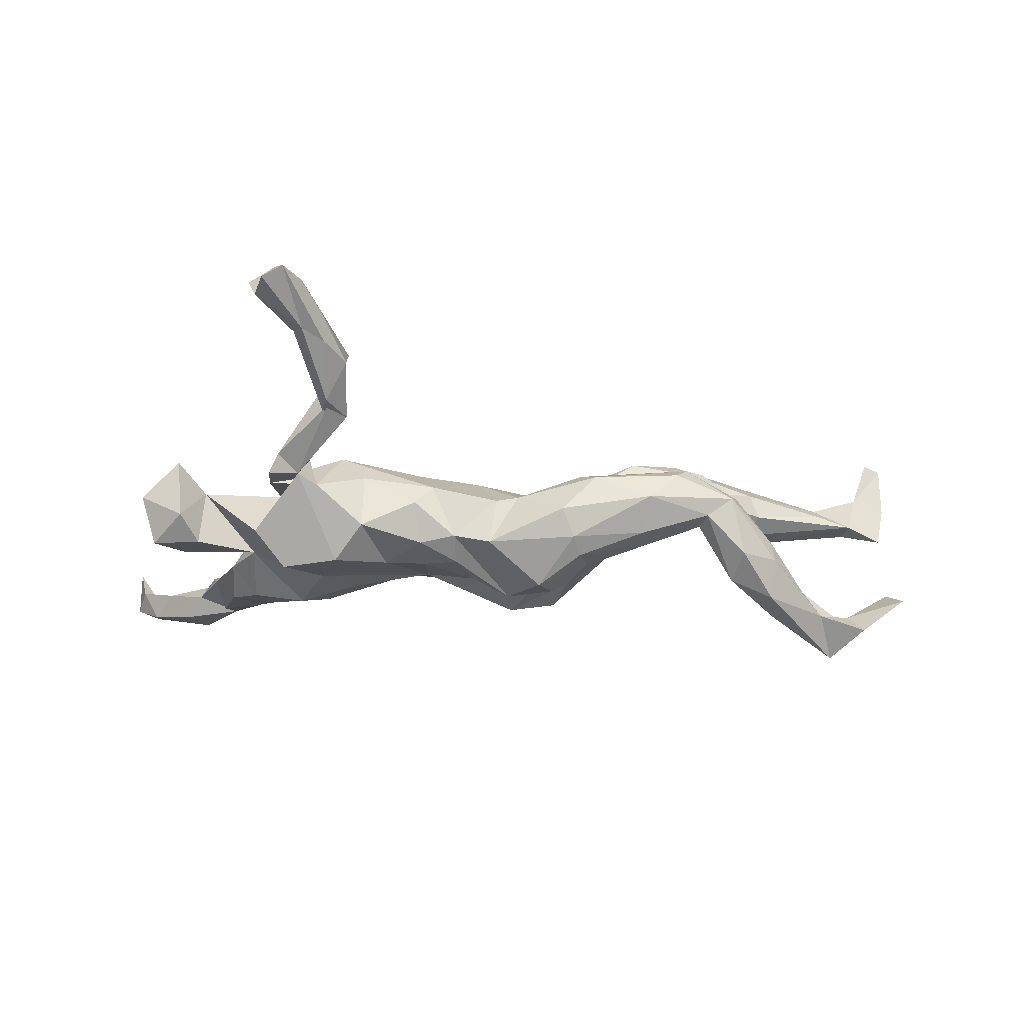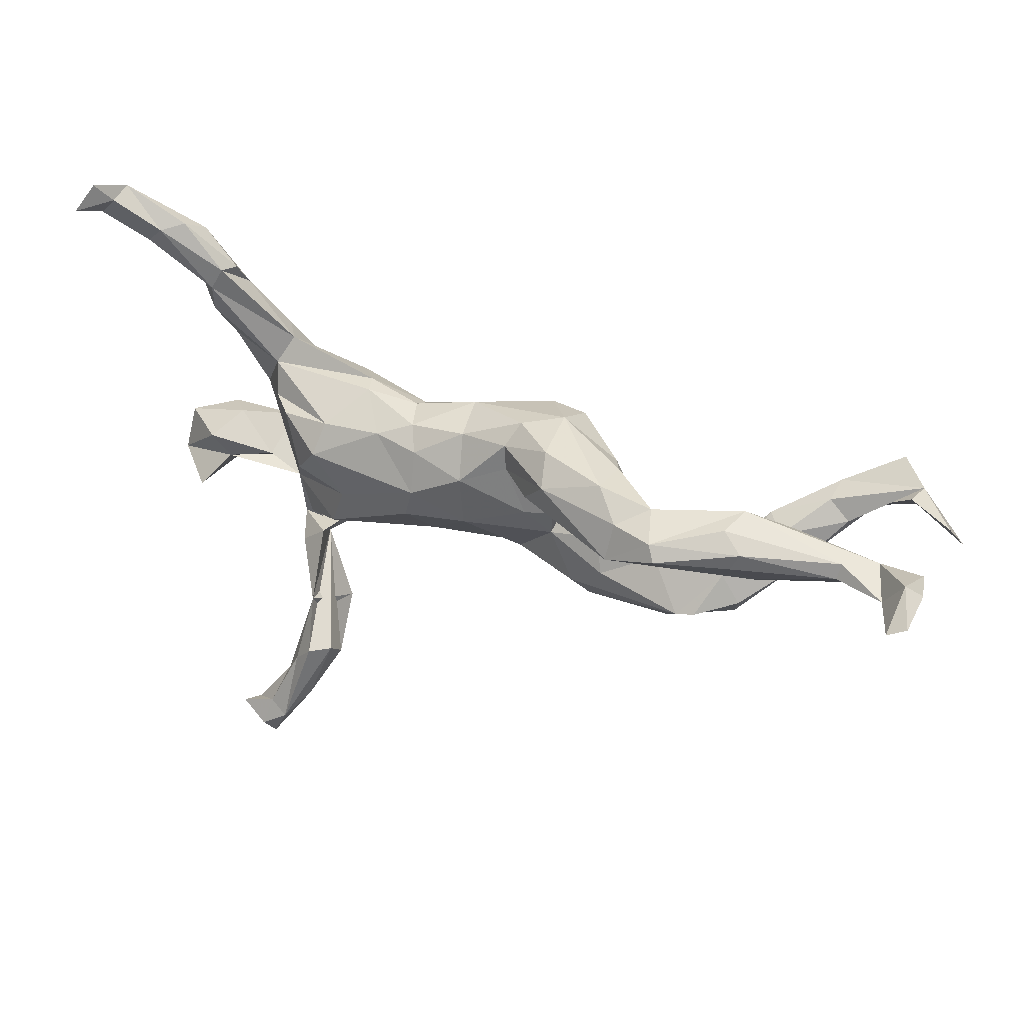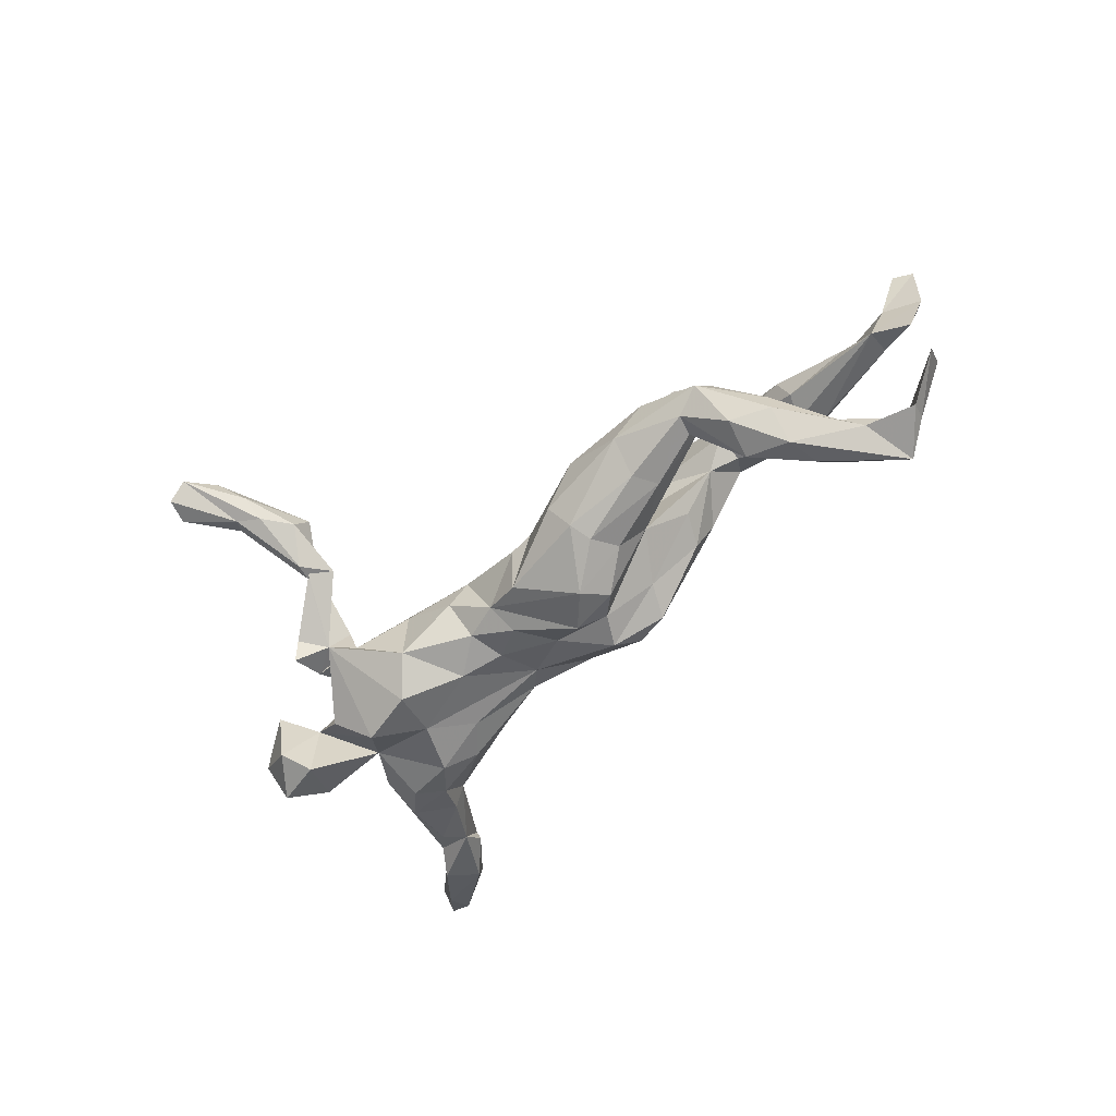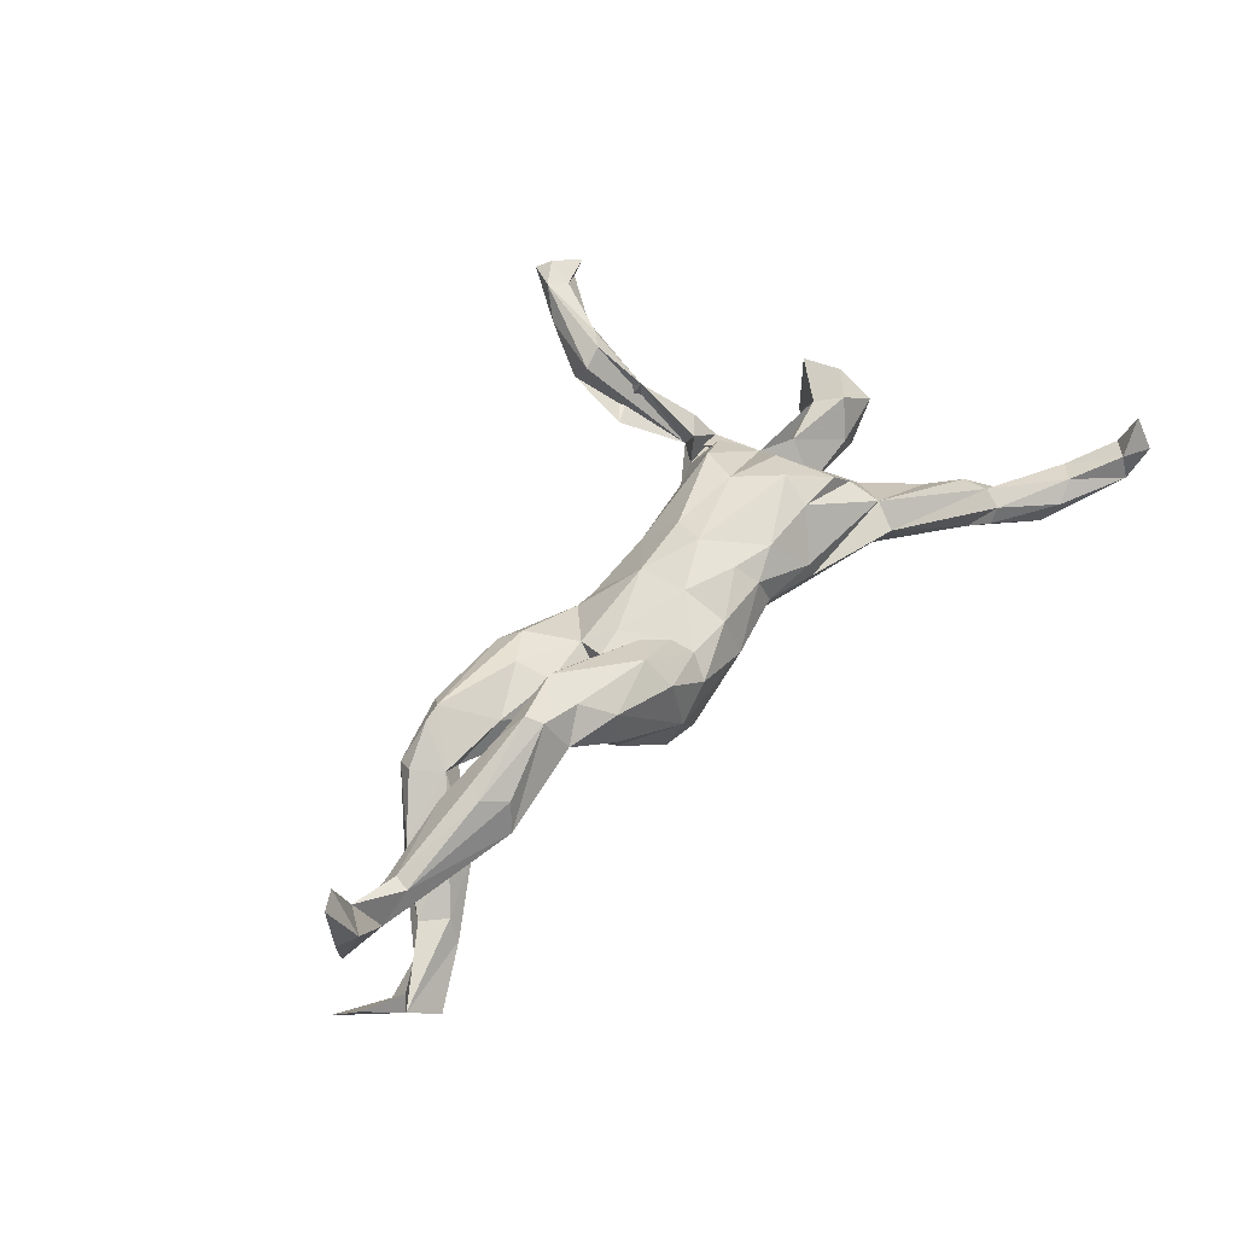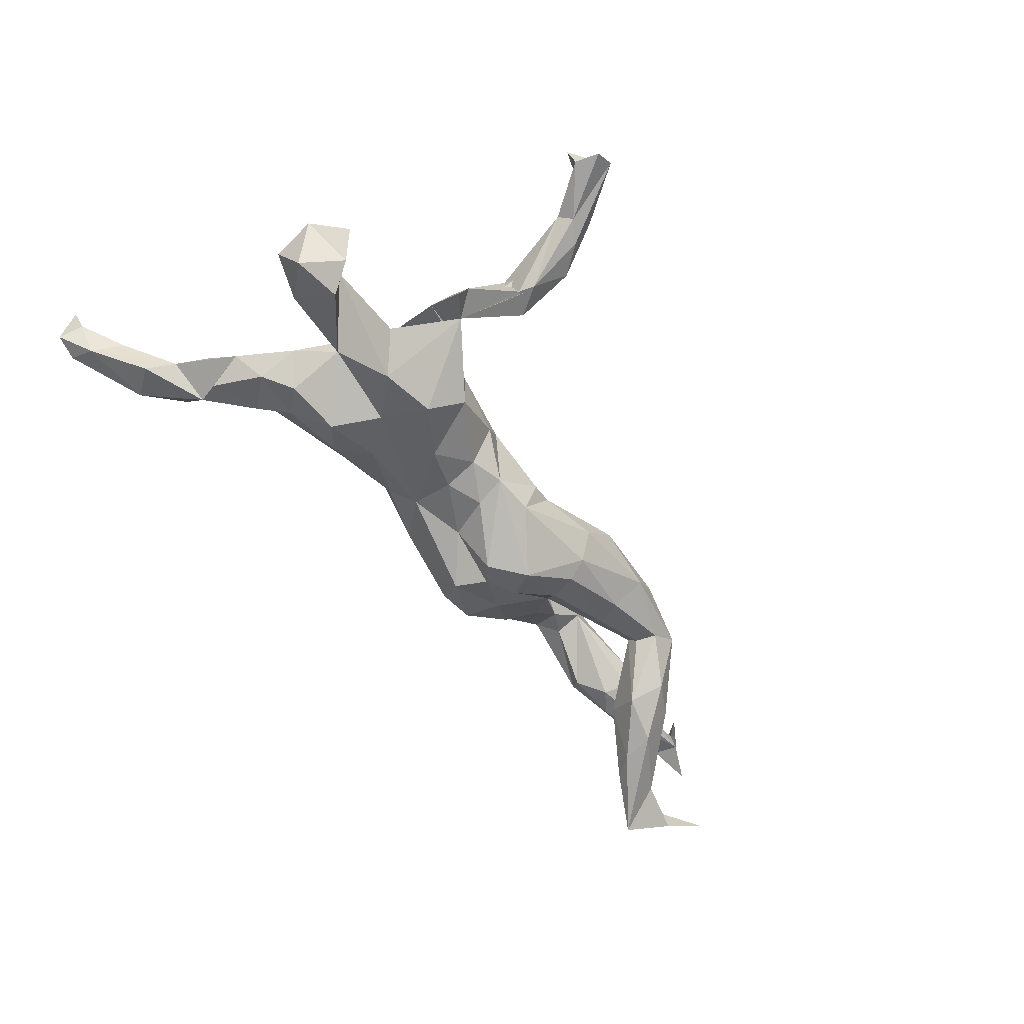
<metadata>
{"format":"obj","ext":"obj","renderer":"f3d","projection":"perspective","resolution":1024,"background":"white","views":[{"elev":-36.1,"azim":-4.1,"up":"+Z"},{"elev":30.4,"azim":25.3,"up":"+Y"},{"elev":-57.5,"azim":43.2,"up":"+Z"},{"elev":52.8,"azim":128.0,"up":"+Z"},{"elev":-60.9,"azim":-55.3,"up":"+Z"}]}
</metadata>
<code>
v -0.6816 0.4433 0.1467
v -0.6422 0.4491 0.09045
v -0.6684 0.4238 0.09001
v -0.6608 0.4828 0.1179
v 0.8304 0.05502 0.212
v 0.3326 0.09214 0.1719
v 0.4476 0.03789 0.1709
v 0.4148 0.0615 0.2072
v 0.7986 0.03854 0.2134
v 0.3241 0.03318 0.1866
v 0.4022 0.08647 0.1955
v 0.802 0.08184 0.1348
v 0.4048 0.03104 0.127
v -0.6804 0.4642 0.07018
v 0.5264 0.05331 0.1596
v 0.7647 0.03337 0.1194
v -0.604 0.3684 0.05124
v 0.5419 0.08042 0.1572
v 0.1885 0.1058 0.1372
v -0.638 0.4647 0.05409
v 0.827 0.05896 0.1143
v -0.5709 0.3956 0.06203
v 0.1761 0.1493 0.0931
v 0.5081 0.1093 0.1408
v 0.3814 0.1149 0.1365
v 0.6825 0.04043 0.09529
v 0.4053 0.07739 0.1089
v -0.2719 0.03868 0.09134
v -0.07975 0.007124 0.08895
v -0.2767 -0.3523 0.134
v 0.248 0.02324 0.1232
v -0.5386 0.4038 0.03483
v -0.4181 -0.4969 0.1423
v -0.1558 0.09418 0.06497
v -0.6355 0.4142 0.02656
v 0.2904 0.1337 0.1327
v 0.2954 0.133 0.06607
v -0.4754 0.3241 0.02656
v 0.5079 0.1019 0.06642
v 0.3581 0.05579 0.09267
v -0.08122 0.07739 0.07086
v -0.3722 -0.528 0.1542
v -0.3601 -0.4818 0.1388
v -0.5244 0.3823 -0.008668
v -0.4945 0.29 0.03218
v 0.1436 0.06244 0.1046
v -0.326 -0.4997 0.1514
v -0.2228 -0.03565 0.07863
v 0.008189 0.04619 0.07719
v 0.08386 0.1214 0.05677
v 0.08667 0.07807 0.05723
v -0.3925 -0.5465 0.113
v -0.4049 -0.5051 0.1083
v 0.1016 0.1557 0.02815
v -0.4628 0.3229 -0.002297
v -0.2421 -0.348 0.1127
v 0.6877 0.06585 0.08903
v -0.001926 0.1178 0.04232
v -0.3259 -0.2014 -0.04615
v -0.3115 -0.3839 0.1206
v 0.55 0.008973 0.1038
v -0.3576 -0.5514 0.1374
v -0.3202 -0.01292 0.05952
v -0.5536 -0.1193 0.02827
v -0.5343 0.2921 0.000177
v -0.09932 -0.04723 0.0743
v -0.347 0.08528 0.05063
v -0.339 -0.4221 0.1
v 0.6808 0.02018 0.06946
v -0.3761 0.1891 -0.03833
v 0.5244 0.1229 0.09109
v -0.2908 -0.4601 0.1141
v -0.5638 0.3339 -0.02242
v -0.5041 -0.0616 0.000363
v 0.1196 -0.000665 0.05301
v -0.5056 0.2408 0.01145
v -0.2599 0.08969 0.0638
v -0.3996 0.1454 -0.01548
v -0.5282 -0.01668 0.01926
v -0.3612 -0.07103 -0.006118
v -0.3236 -0.4454 0.08847
v -0.3883 0.09289 0.007628
v 0.5476 0.06068 0.04535
v 0.5665 0.01996 0.06098
v -0.09871 0.1133 0.0417
v -0.2959 -0.2748 0.07862
v 0.7383 0.05966 0.05056
v -0.4597 0.2829 -0.03563
v -0.2778 -0.3275 0.02474
v 0.7432 0.0147 0.0415
v -0.2448 -0.377 0.07264
v 0.2974 0.06026 0.02271
v 0.1683 0.004392 0.04248
v 0.1716 -0.008784 0.01077
v 0.009922 -0.03914 0.06627
v 0.4317 -0.1248 0.04822
v -0.3297 -0.1336 0.006086
v -0.2505 -0.1012 0.06641
v 0.2581 -0.09145 0.04294
v -0.2845 -0.4239 0.07982
v 0.5913 0.08719 0.04925
v 0.4012 -0.1285 0.05348
v 0.2695 0.1148 0.01051
v 0.16 -0.04134 0.03137
v -0.6176 -0.08212 -0.02784
v 0.2447 -0.03271 0.02822
v -0.2076 0.137 -0.003382
v -0.2851 -0.2995 0.02428
v -0.4966 0.01381 -0.03981
v -0.1181 0.1243 -0.01299
v 0.1992 -0.1276 0.02983
v -0.3573 -0.2067 -0.004031
v -0.4933 0.1786 -0.03417
v 0.4643 -0.06061 0.007392
v -0.4232 -0.04553 -0.01325
v -0.07816 -0.1043 0.007268
v -0.1116 -0.114 -0.03574
v -0.2417 -0.2788 0.02707
v -0.4005 0.198 -0.07134
v 0.1645 0.1631 -0.0083
v 0.8046 0.03862 0.0255
v -0.219 0.1404 -0.03766
v -0.01267 0.1436 -0.02868
v 0.2476 0.001945 -0.04119
v -0.477 0.2391 -0.05877
v 0.3784 -0.1539 0.02326
v -0.1184 0.1099 -0.04887
v -0.4531 0.07297 -0.06984
v -0.2069 -0.1236 0.007565
v 0.08142 -0.1116 -0.01376
v 0.3456 -0.0511 0.01772
v -0.6066 -0.008872 -0.04503
v -0.4016 -0.05576 -0.04314
v 0.4958 -0.1068 0.008932
v 0.2228 -0.1606 0.005566
v -0.308 -0.1707 0.00864
v -0.0793 0.07635 -0.06742
v -0.208 -0.1283 -0.1019
v -0.4099 0.006923 -0.08044
v 0.4824 -0.1376 -0.01392
v 0.5429 0.009365 -0.04641
v -0.3616 -0.2433 -0.03563
v -0.3773 -0.1735 -0.0499
v 0.1078 0.1439 -0.09009
v 0.005054 0.0392 -0.09804
v 0.4265 -0.06964 -0.02634
v 0.1673 0.1335 -0.08999
v 0.3246 -0.1629 -0.03453
v -0.4534 0.143 -0.09458
v -0.2927 -0.1651 -0.04254
v 0.04131 -0.1128 -0.02372
v -0.5371 0.004638 -0.08764
v -0.03643 -0.08521 -0.08817
v -0.3693 0.141 -0.1027
v 0.5073 -0.08945 -0.1032
v -0.2677 0.1192 -0.105
v -0.5899 -0.04825 -0.1072
v -0.3752 -0.2329 -0.07092
v 0.1929 0.07913 -0.07121
v -0.5404 -0.1109 -0.08272
v -0.4017 -0.1064 -0.1101
v -0.2182 0.06771 -0.1062
v 0.3345 -0.06369 -0.07204
v -0.4071 0.1013 -0.1145
v 0.4365 -0.1244 -0.04506
v 0.1615 -0.1509 -0.06191
v -0.5077 -0.06588 -0.1117
v 0.0835 0.09956 -0.1273
v -0.08738 -0.005107 -0.09891
v 0.4255 -0.0881 -0.04627
v -0.09796 -0.06886 -0.09534
v 0.5684 -0.05411 -0.05279
v -0.02905 -0.03504 -0.112
v 0.8154 0.06964 -0.08084
v 0.3151 -0.1098 -0.08055
v 0.2176 -0.03446 -0.1067
v -0.2787 0.00368 -0.1297
v -0.3164 0.086 -0.1336
v 0.1121 0.04944 -0.1193
v 0.02865 -0.09738 -0.1067
v 0.6394 0.02543 -0.11
v 0.5124 0.0257 -0.08514
v -0.1598 -0.02595 -0.1142
v 0.5715 -0.05859 -0.0952
v 0.154 0.01218 -0.1384
v -0.2531 -0.08172 -0.1516
v 0.1977 -0.08495 -0.1207
v 0.6052 0.05911 -0.1117
v -0.3473 -0.06298 -0.1584
v 0.1838 -0.1201 -0.1032
v 0.7373 0.08445 -0.125
v 0.491 -0.02945 -0.1255
v 0.07192 0.01796 -0.15
v 0.7505 0.09511 -0.1519
v 0.6121 0.07993 -0.1473
v 0.1261 -0.03474 -0.1572
v 0.5684 -0.01534 -0.1516
v 0.676 0.04652 -0.148
v 0.8325 0.02144 -0.1229
v 0.5791 0.04053 -0.1567
v 0.7042 0.1221 -0.1947
v 0.7614 0.06158 -0.1662
f 139 128 164
f 149 164 128
f 178 139 164
f 168 144 147
f 120 147 144
f 159 168 147
f 123 144 168
f 196 180 153
f 151 153 180
f 193 196 153
f 190 180 196
f 173 193 153
f 185 196 193
f 194 191 174
f 199 174 191
f 198 191 194
f 168 179 145
f 193 145 179
f 137 168 145
f 159 179 168
f 178 162 177
f 137 177 162
f 139 178 177
f 156 162 178
f 199 194 174
f 195 188 194
f 181 194 188
f 201 195 194
f 182 188 195
f 103 159 147
f 124 179 159
f 127 162 156
f 154 156 178
f 154 178 164
f 198 184 197
f 155 197 184
f 201 198 197
f 181 184 198
f 200 201 197
f 202 198 201
f 192 197 155
f 165 192 155
f 200 197 192
f 202 194 199
f 191 202 199
f 201 194 202
f 198 202 191
f 172 184 181
f 194 181 198
f 195 201 200
f 182 200 192
f 179 185 193
f 176 196 185
f 182 195 200
f 37 36 25
f 6 25 36
f 40 37 25
f 120 36 37
f 19 6 36
f 11 25 6
f 40 25 27
f 71 27 25
f 13 40 27
f 39 27 71
f 101 39 71
f 13 27 39
f 11 71 25
f 24 71 11
f 18 24 11
f 57 71 24
f 29 34 28
f 77 28 34
f 48 29 28
f 41 34 29
f 49 41 29
f 85 34 41
f 46 19 51
f 50 51 19
f 93 46 51
f 10 19 46
f 31 10 46
f 93 31 46
f 13 10 31
f 6 19 10
f 61 26 15
f 18 15 26
f 7 61 15
f 69 26 61
f 8 15 18
f 57 18 26
f 57 24 18
f 16 57 26
f 16 9 12
f 5 12 9
f 87 16 12
f 5 9 16
f 21 12 5
f 16 21 5
f 121 12 21
f 48 28 63
f 67 63 28
f 80 48 63
f 66 29 48
f 40 13 31
f 93 40 31
f 7 10 13
f 61 7 13
f 8 7 15
f 21 16 90
f 26 90 16
f 33 42 43
f 47 43 42
f 53 33 43
f 53 42 33
f 62 47 42
f 60 43 47
f 52 62 42
f 72 47 62
f 14 4 20
f 2 20 4
f 35 14 20
f 1 4 14
f 3 1 14
f 1 2 4
f 22 20 2
f 10 11 6
f 7 8 10
f 11 10 8
f 18 11 8
f 103 37 40
f 54 50 23
f 19 23 50
f 120 54 23
f 58 50 54
f 84 69 61
f 90 26 69
f 75 49 95
f 29 95 49
f 104 75 95
f 51 49 75
f 66 95 29
f 87 57 16
f 71 57 87
f 101 71 87
f 101 87 90
f 121 90 87
f 83 101 90
f 83 39 101
f 13 39 83
f 84 13 83
f 61 13 84
f 90 84 83
f 103 40 92
f 124 92 40
f 75 93 51
f 104 93 75
f 51 50 49
f 58 49 50
f 58 41 49
f 77 67 28
f 82 63 67
f 77 82 67
f 80 63 82
f 128 80 82
f 120 37 103
f 159 103 92
f 85 41 58
f 123 58 54
f 123 85 58
f 107 34 85
f 110 107 85
f 77 34 107
f 78 77 107
f 82 77 78
f 122 78 107
f 36 120 23
f 123 54 120
f 19 36 23
f 1 3 2
f 17 2 3
f 121 87 12
f 90 121 21
f 105 74 79
f 115 79 74
f 132 105 79
f 64 74 105
f 98 48 80
f 66 48 98
f 97 98 80
f 116 95 66
f 130 104 95
f 94 93 104
f 124 40 93
f 94 124 93
f 90 69 84
f 160 74 64
f 98 116 66
f 151 95 116
f 81 62 52
f 53 81 52
f 100 62 81
f 106 94 104
f 109 79 115
f 109 132 79
f 157 105 132
f 99 106 104
f 124 94 106
f 131 124 106
f 151 130 95
f 111 104 130
f 133 80 115
f 139 115 80
f 74 80 133
f 139 109 115
f 74 133 115
f 159 92 124
f 128 139 80
f 152 132 109
f 139 152 109
f 157 132 152
f 120 103 147
f 127 122 110
f 107 110 122
f 123 127 110
f 156 122 127
f 128 82 78
f 113 128 78
f 35 3 14
f 17 3 35
f 35 20 44
f 32 44 20
f 73 35 44
f 22 32 20
f 55 44 32
f 38 32 22
f 65 17 35
f 17 22 2
f 45 22 17
f 65 45 17
f 76 45 65
f 38 22 45
f 55 32 38
f 70 38 45
f 99 131 106
f 146 124 131
f 160 64 105
f 167 74 160
f 150 97 80
f 116 98 129
f 150 129 98
f 117 116 129
f 138 117 129
f 153 116 117
f 153 151 116
f 180 130 151
f 99 104 111
f 135 111 130
f 102 99 111
f 102 131 99
f 114 131 102
f 96 114 102
f 146 131 114
f 134 114 96
f 150 80 143
f 59 143 80
f 98 97 150
f 53 52 42
f 150 138 129
f 59 138 150
f 102 111 135
f 166 135 130
f 126 102 135
f 140 102 126
f 148 126 135
f 102 134 96
f 172 114 134
f 140 134 102
f 172 134 140
f 148 140 126
f 142 86 112
f 136 112 86
f 143 142 112
f 108 86 142
f 38 88 55
f 44 55 88
f 166 148 135
f 137 127 123
f 168 137 123
f 123 110 85
f 144 123 120
f 70 78 122
f 156 70 122
f 45 78 70
f 88 70 119
f 154 119 70
f 76 113 78
f 149 128 113
f 149 113 125
f 88 125 113
f 119 149 125
f 125 88 119
f 38 70 88
f 154 149 119
f 65 88 113
f 158 59 142
f 108 142 59
f 143 158 142
f 143 59 158
f 155 140 165
f 148 165 140
f 184 140 155
f 175 165 148
f 190 175 148
f 163 165 175
f 190 148 166
f 180 166 130
f 190 166 180
f 59 136 86
f 143 112 136
f 118 108 59
f 89 108 118
f 68 86 108
f 91 89 118
f 68 108 89
f 59 91 118
f 100 89 91
f 81 89 100
f 72 100 91
f 81 68 89
f 88 73 44
f 65 35 73
f 65 73 88
f 76 65 113
f 78 45 76
f 60 86 68
f 53 68 81
f 70 156 154
f 137 162 127
f 137 145 169
f 173 169 145
f 183 137 169
f 167 157 152
f 152 139 167
f 74 167 139
f 177 137 183
f 171 183 169
f 193 173 145
f 171 169 173
f 160 105 157
f 161 80 74
f 189 161 74
f 59 80 161
f 30 59 86
f 150 136 59
f 149 154 164
f 187 175 190
f 186 138 59
f 189 59 161
f 172 140 184
f 165 170 192
f 146 192 170
f 163 170 165
f 187 163 175
f 176 163 187
f 196 187 190
f 176 187 196
f 173 153 171
f 117 171 153
f 117 138 171
f 183 171 138
f 183 138 186
f 189 186 59
f 177 186 189
f 141 172 181
f 163 146 170
f 182 192 146
f 114 182 146
f 124 163 176
f 185 124 176
f 60 30 86
f 47 30 60
f 56 59 30
f 56 91 59
f 72 91 56
f 47 56 30
f 43 60 68
f 62 100 72
f 47 72 56
f 68 53 43
f 146 163 124
f 141 182 114
f 172 141 114
f 188 182 141
f 167 160 157
f 136 150 143
f 189 139 177
f 74 139 189
f 186 177 183
f 188 141 181
f 179 124 185

</code>
